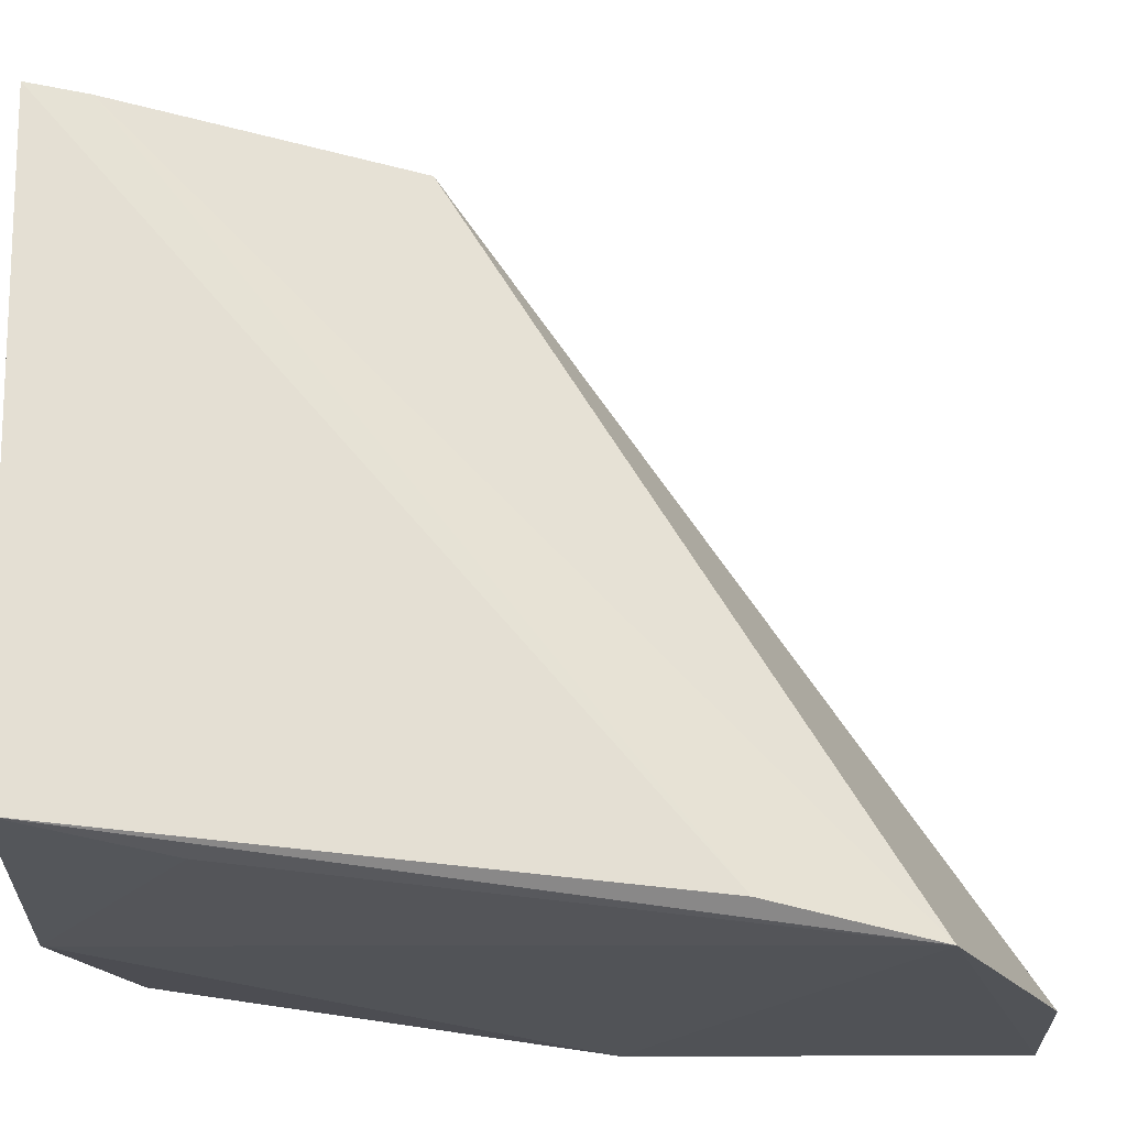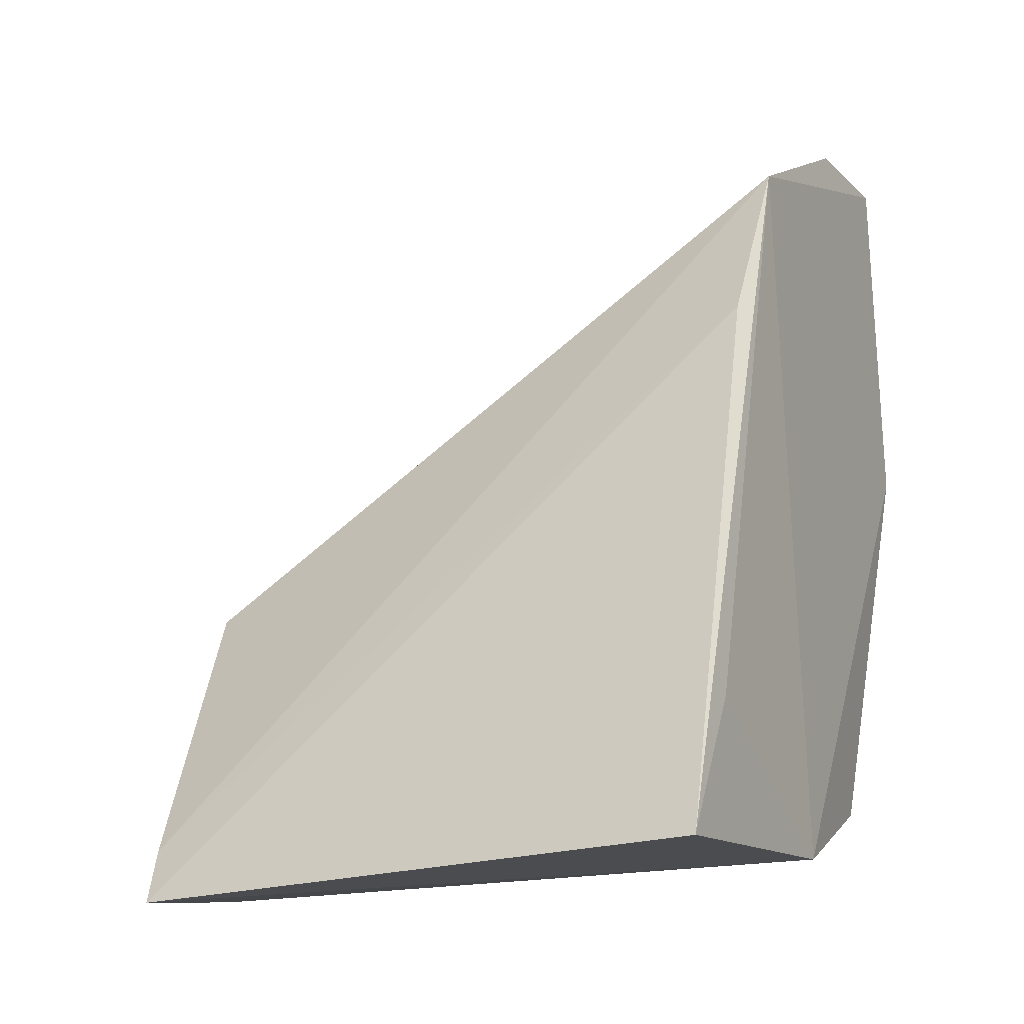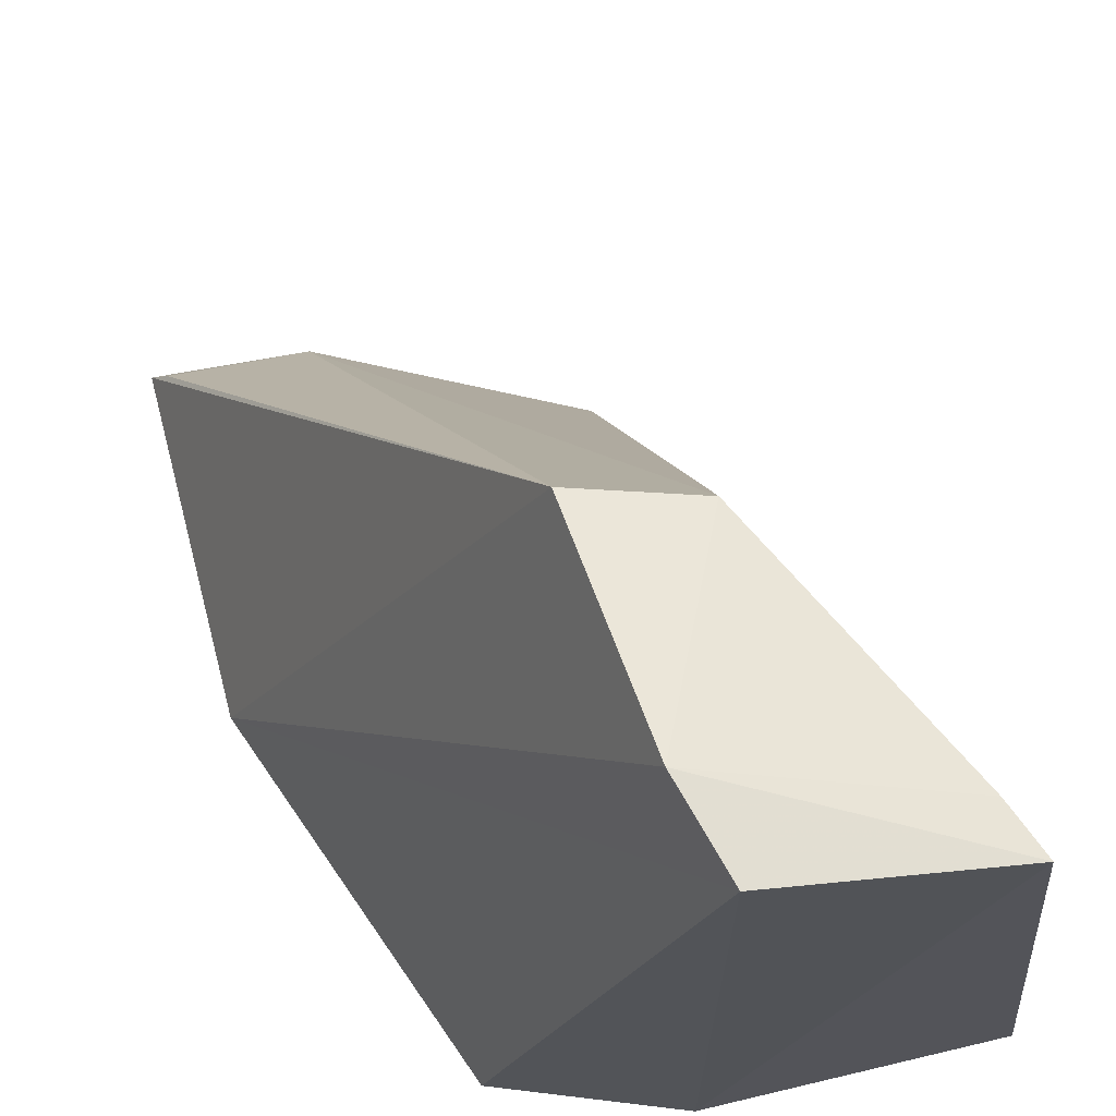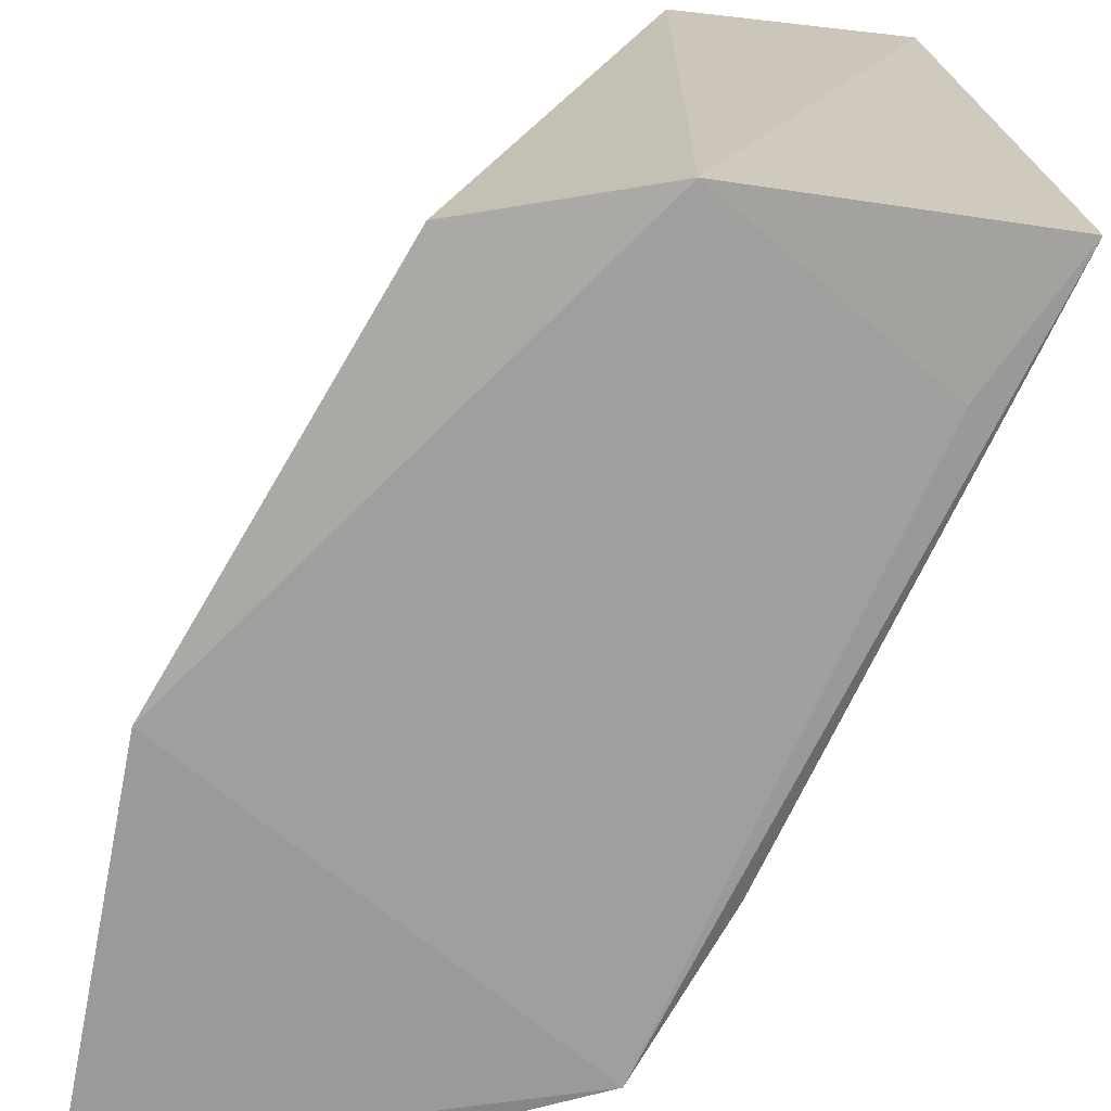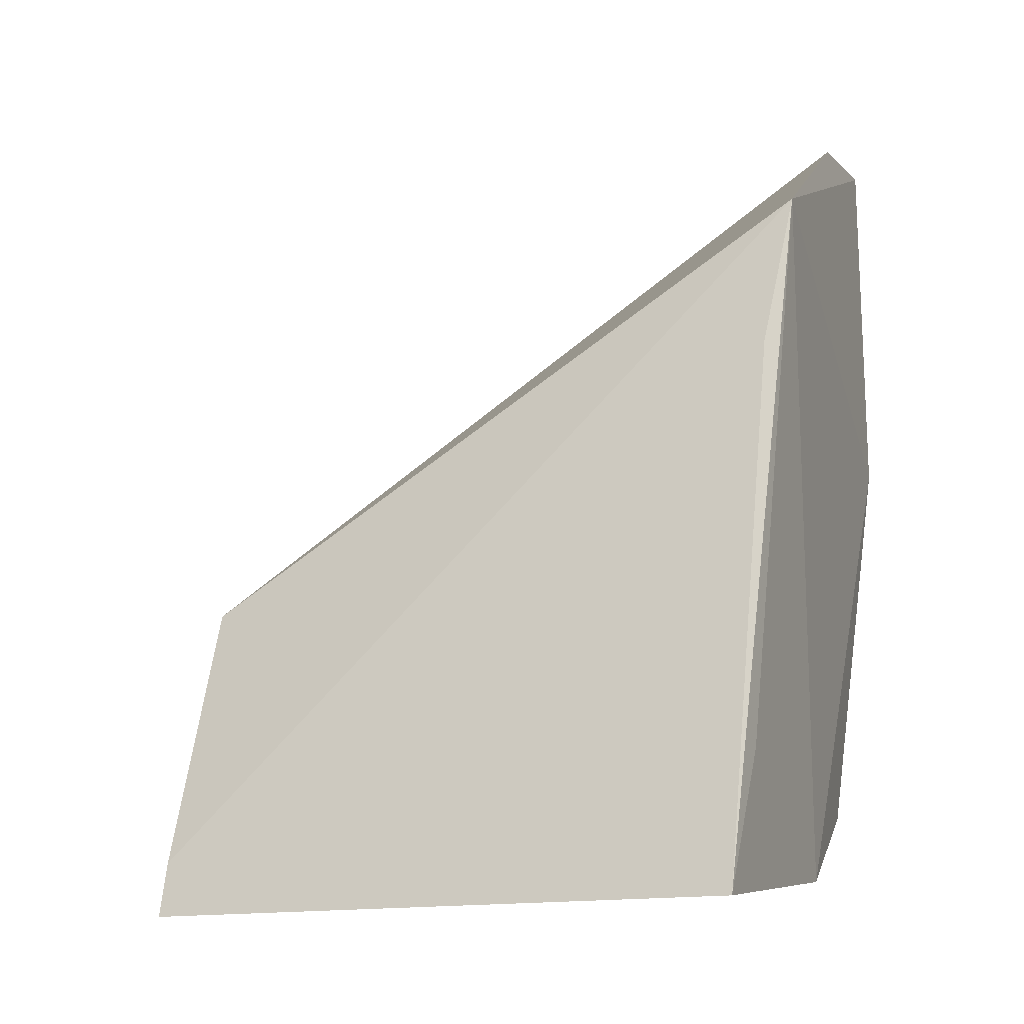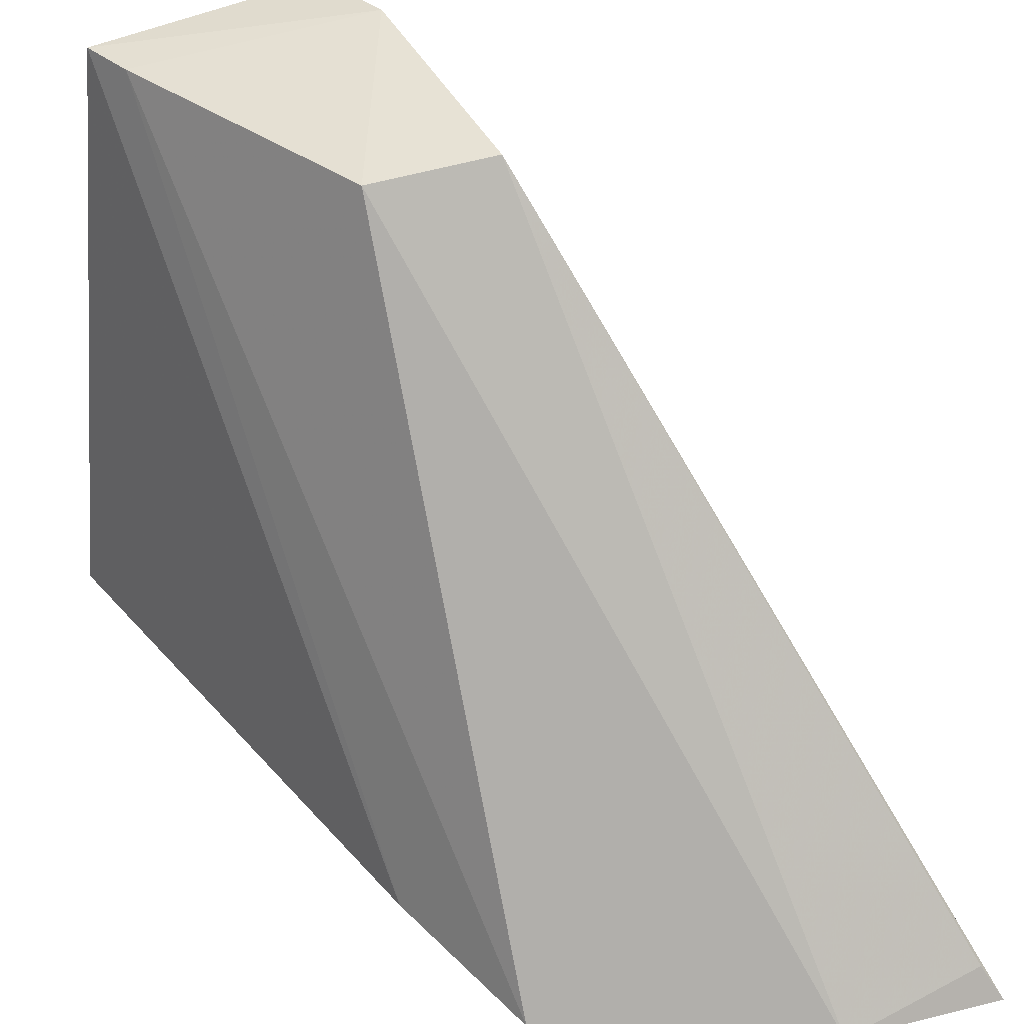
<metadata>
{"format":"obj","ext":"obj","renderer":"f3d","projection":"perspective","resolution":1024,"background":"white","views":[{"elev":-20.9,"azim":-94.3,"up":"+Y"},{"elev":-17.3,"azim":-65.9,"up":"+Z"},{"elev":66.2,"azim":164.3,"up":"+Y"},{"elev":-70.3,"azim":167.7,"up":"+Y"},{"elev":-10.3,"azim":-71.4,"up":"+Z"},{"elev":40.3,"azim":-24.2,"up":"+Y"}]}
</metadata>
<code>
v 0.001959 0.03994 0.09744
v 0.001093 0.04173 0.09634
v -0.02037 0.03984 0.08913
v -0.0267 0.07515 0.04918
v -0.005058 0.04097 0.05499
v -0.0125 0.07653 0.06874
v -0.006601 0.04022 0.09655
v 0.002314 0.03966 0.07729
v -0.0304 0.04169 0.05023
v -0.01891 0.0755 0.06702
v -0.01469 0.07709 0.05071
v -0.02343 0.04095 0.08021
v -0.01468 0.0405 0.0511
v -0.01333 0.0777 0.05593
v -0.02563 0.07525 0.05215
v -0.02699 0.04109 0.05775
f 6 2 1
f 7 1 2
f 7 3 1
f 7 2 6
f 8 1 3
f 8 6 1
f 10 7 6
f 10 3 7
f 11 8 5
f 12 9 3
f 12 4 9
f 13 8 3
f 13 5 8
f 13 11 5
f 13 9 4
f 13 4 11
f 14 10 6
f 14 11 4
f 14 6 8
f 14 8 11
f 15 3 10
f 15 12 3
f 15 4 12
f 15 14 4
f 15 10 14
f 16 13 3
f 16 3 9
f 16 9 13

</code>
